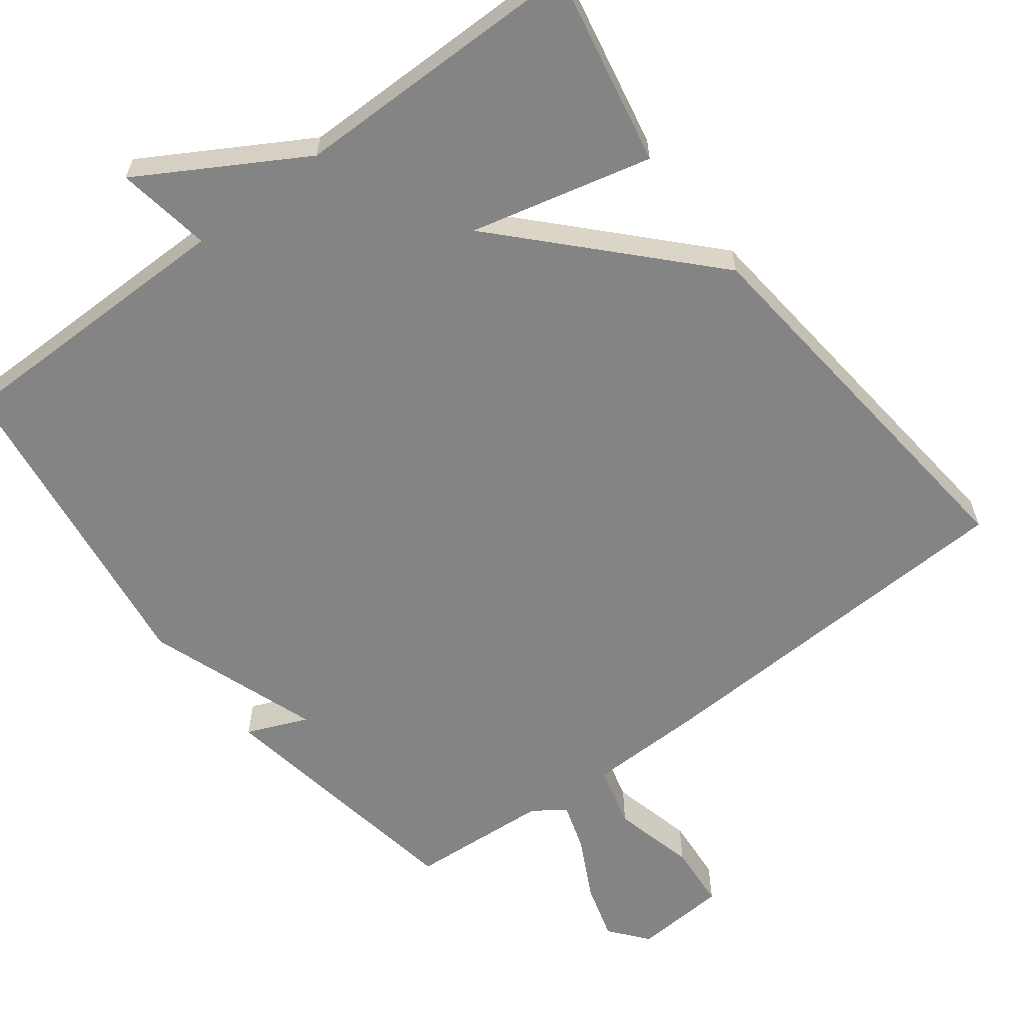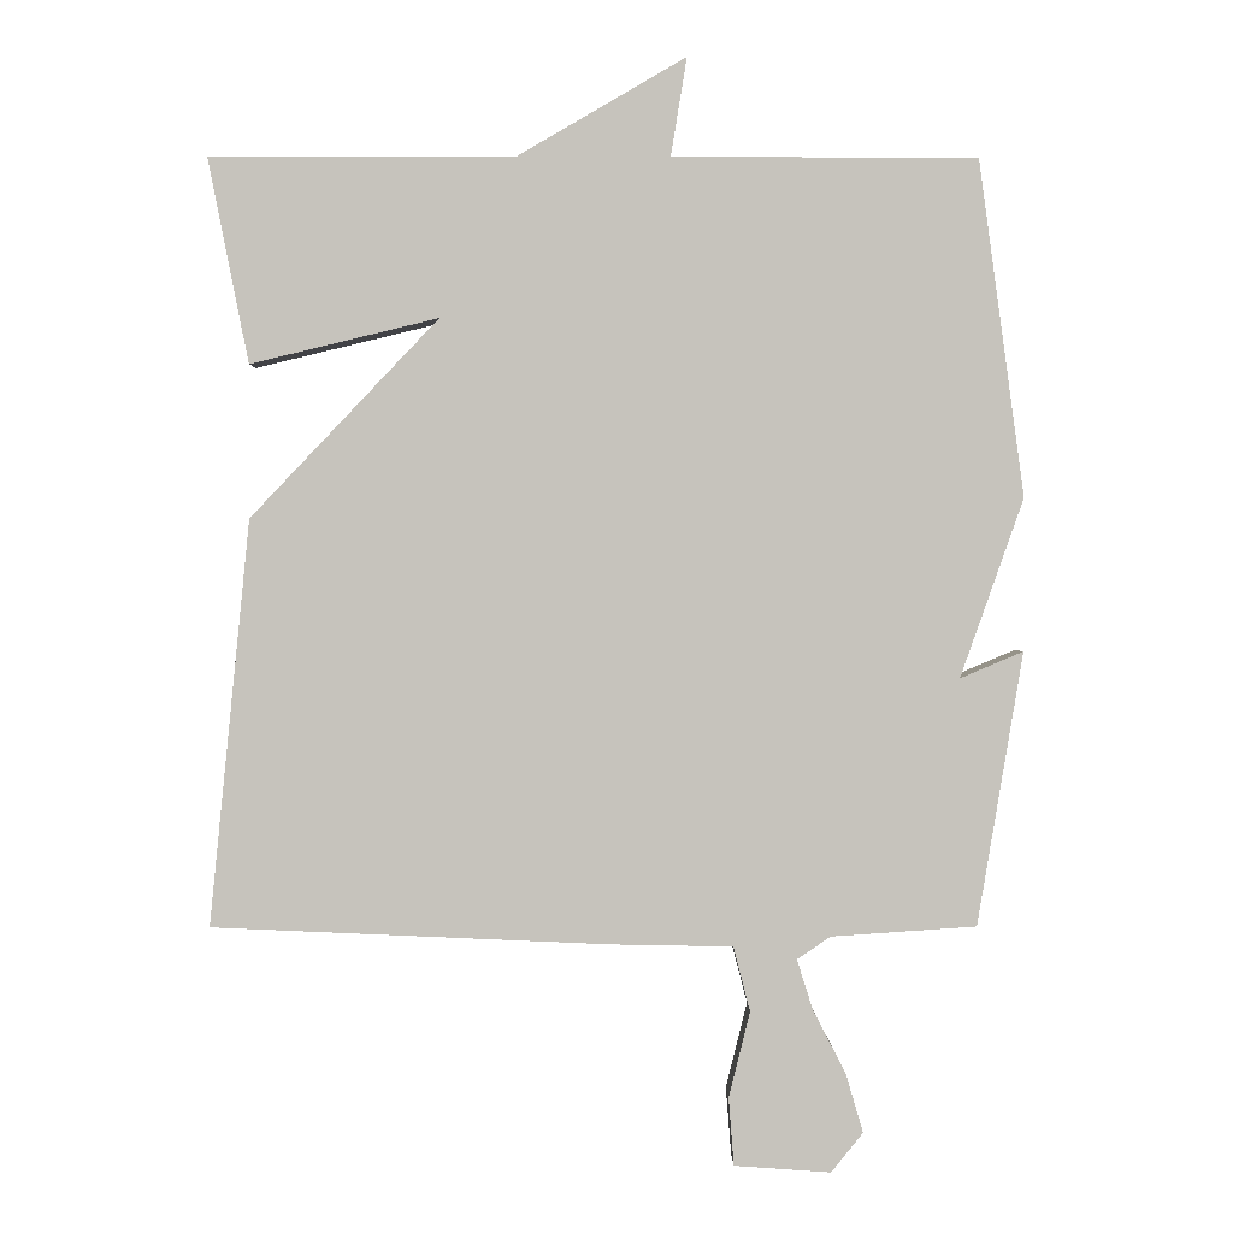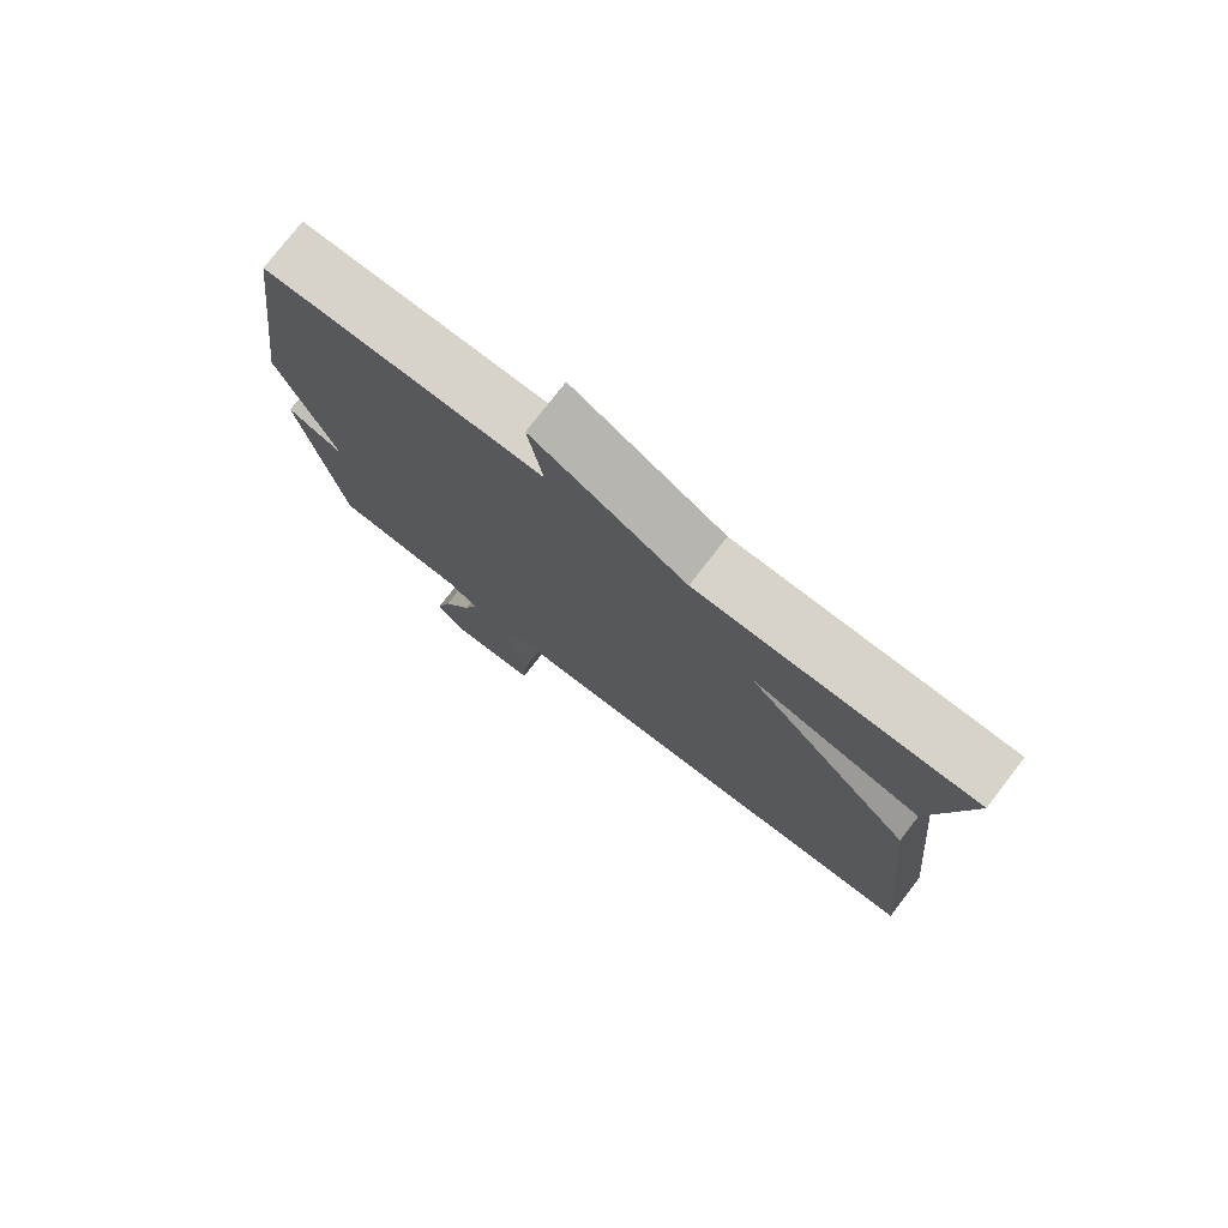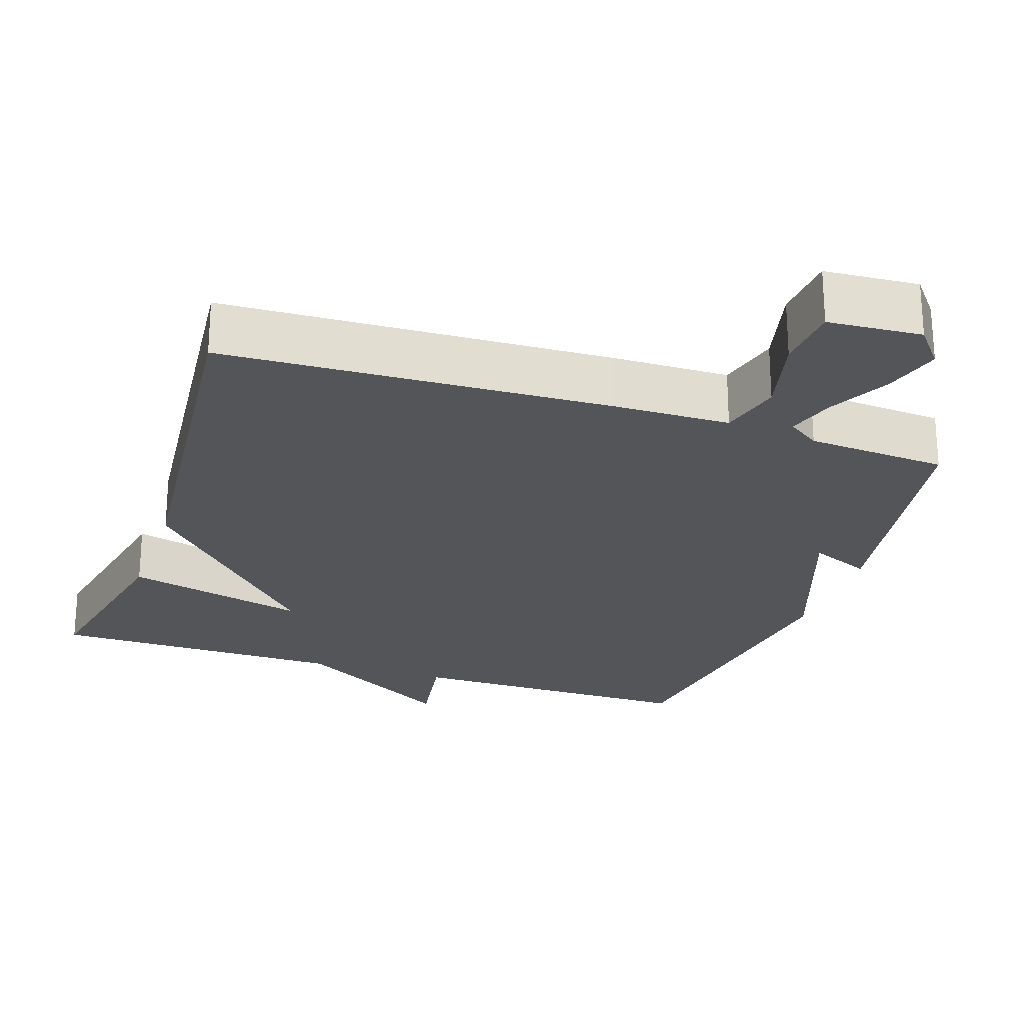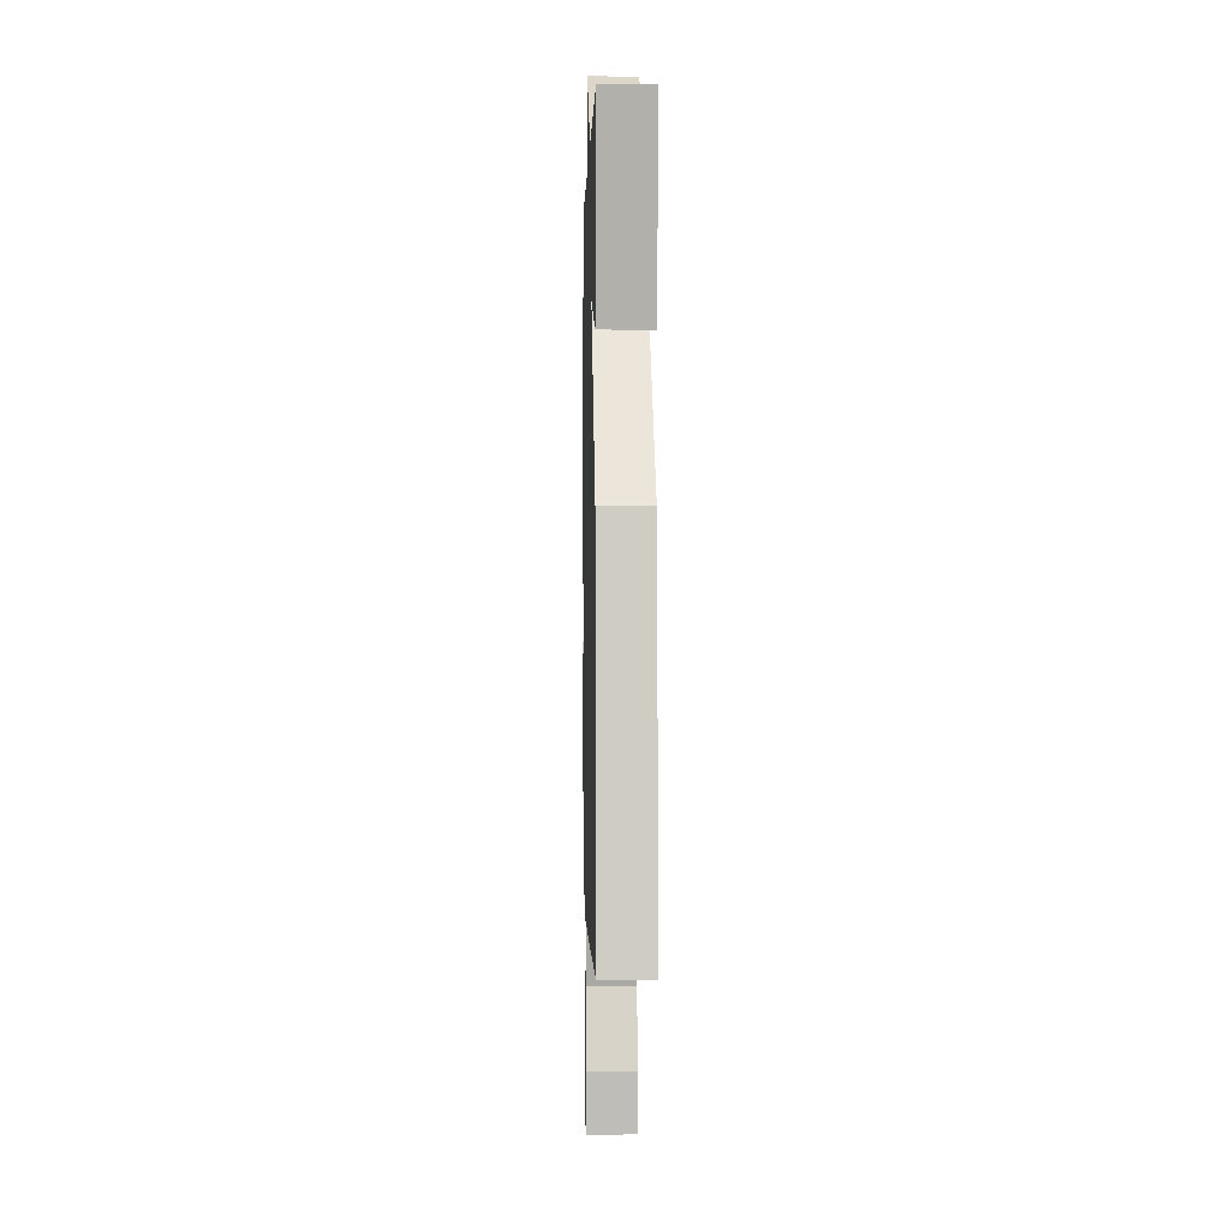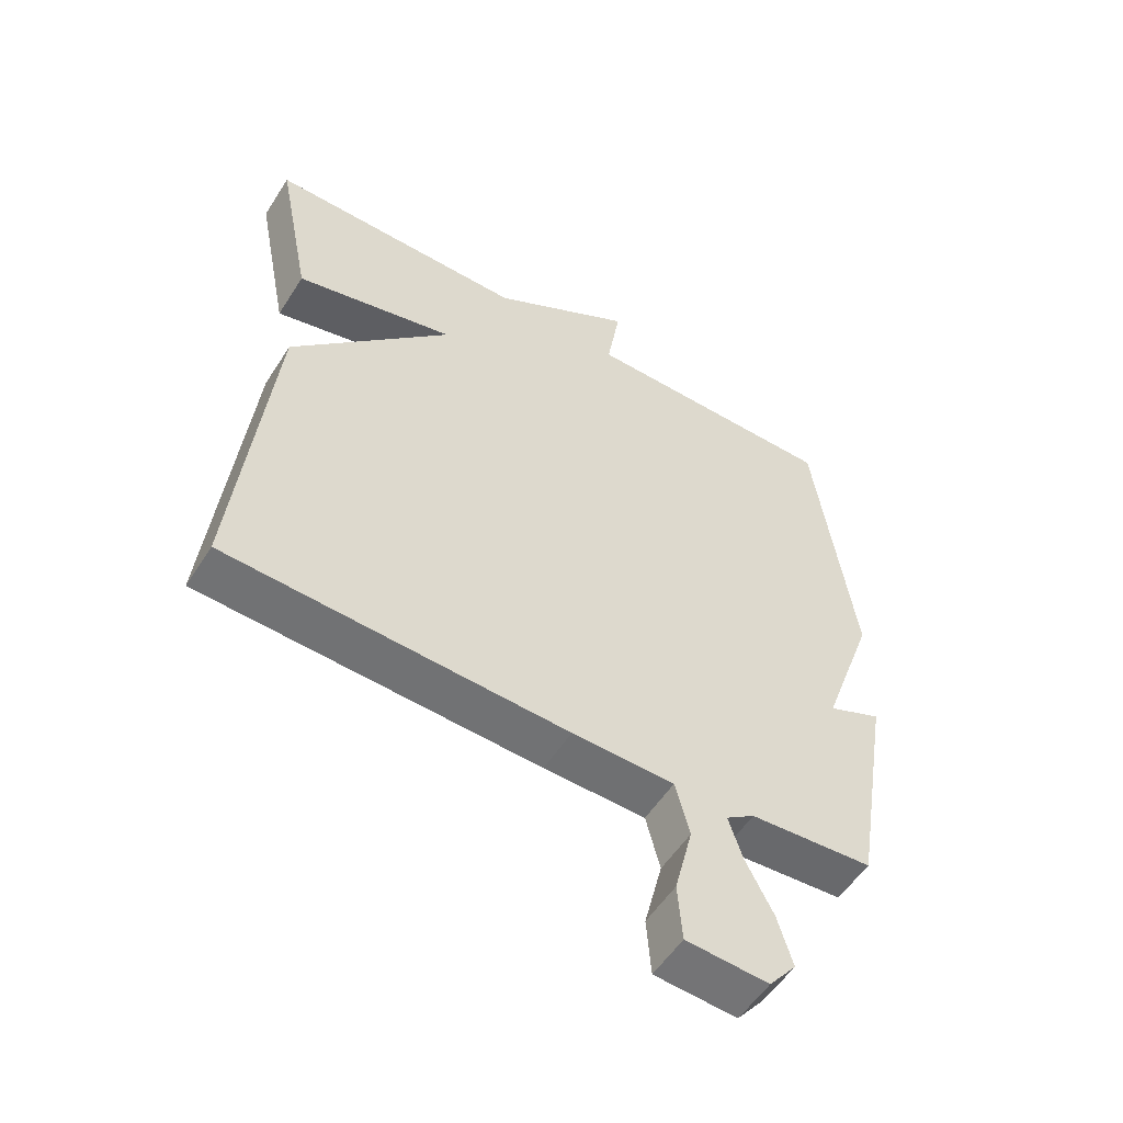
<metadata>
{"format":"obj","ext":"obj","renderer":"f3d","projection":"perspective","resolution":1024,"background":"white","views":[{"elev":-61.4,"azim":37.2,"up":"+Y"},{"elev":1.1,"azim":179.5,"up":"+Z"},{"elev":76.9,"azim":37.7,"up":"+Z"},{"elev":-24.3,"azim":161.3,"up":"+Y"},{"elev":0.5,"azim":88.5,"up":"+Z"},{"elev":-54.5,"azim":148.0,"up":"+Z"}]}
</metadata>
<code>
v -0.5 0.07 -0.5
v -0.56 0.07 -0.141
v -0.477 0.07 -0.176
v -0.56 0.07 0.059
v -0.5 0.07 0.5
v -0.1 0.07 0.501
v -0.121 0.07 0.63
v 0.1 0.07 0.501
v 0.5 0.07 0.5
v 0.447 0.07 0.232
v 0.2 0.07 0.292
v 0.447 0.07 0.032
v 0.5 0.07 -0.5
v -0.024 0.07 -0.523
v -0.182 0.07 -0.526
v -0.204 0.07 -0.611
v -0.176 0.07 -0.724
v -0.183 0.07 -0.813
v -0.31 0.07 -0.822
v -0.352 0.07 -0.77
v -0.329 0.07 -0.692
v -0.286 0.07 -0.609
v -0.265 0.07 -0.543
v -0.309 0.07 -0.513
v -0.5 0 -0.5
v -0.56 0 -0.141
v -0.477 0 -0.176
v -0.56 0 0.059
v -0.5 0 0.5
v -0.1 0 0.501
v -0.121 0 0.63
v 0.1 0 0.501
v 0.5 0 0.5
v 0.447 0 0.232
v 0.2 0 0.292
v 0.447 0 0.032
v 0.5 0 -0.5
v -0.024 0 -0.523
v -0.182 0 -0.526
v -0.204 0 -0.611
v -0.176 0 -0.724
v -0.183 0 -0.813
v -0.31 0 -0.822
v -0.352 0 -0.77
v -0.329 0 -0.692
v -0.286 0 -0.609
v -0.265 0 -0.543
v -0.309 0 -0.513
f 20 21 22
f 19 20 22
f 18 19 22
f 17 18 22
f 16 17 22
f 15 16 22 23
f 13 14 15
f 12 13 15
f 11 12 15
f 11 15 23 24
f 8 9 10 11
f 6 7 8 11
f 6 11 24
f 5 6 24
f 4 5 24
f 3 4 24
f 1 2 3 24
f 46 45 44
f 46 44 43
f 46 43 42
f 46 42 41
f 46 41 40
f 47 46 40 39
f 39 38 37
f 39 37 36
f 39 36 35
f 48 47 39 35
f 35 34 33 32
f 35 32 31 30
f 48 35 30
f 48 30 29
f 48 29 28
f 48 28 27
f 48 27 26 25
f 1 25 26 2
f 2 26 27 3
f 3 27 28 4
f 4 28 29 5
f 5 29 30 6
f 6 30 31 7
f 7 31 32 8
f 8 32 33 9
f 9 33 34 10
f 10 34 35 11
f 11 35 36 12
f 12 36 37 13
f 13 37 38 14
f 14 38 39 15
f 15 39 40 16
f 16 40 41 17
f 17 41 42 18
f 18 42 43 19
f 19 43 44 20
f 20 44 45 21
f 21 45 46 22
f 22 46 47 23
f 23 47 48 24
f 24 48 25 1

</code>
